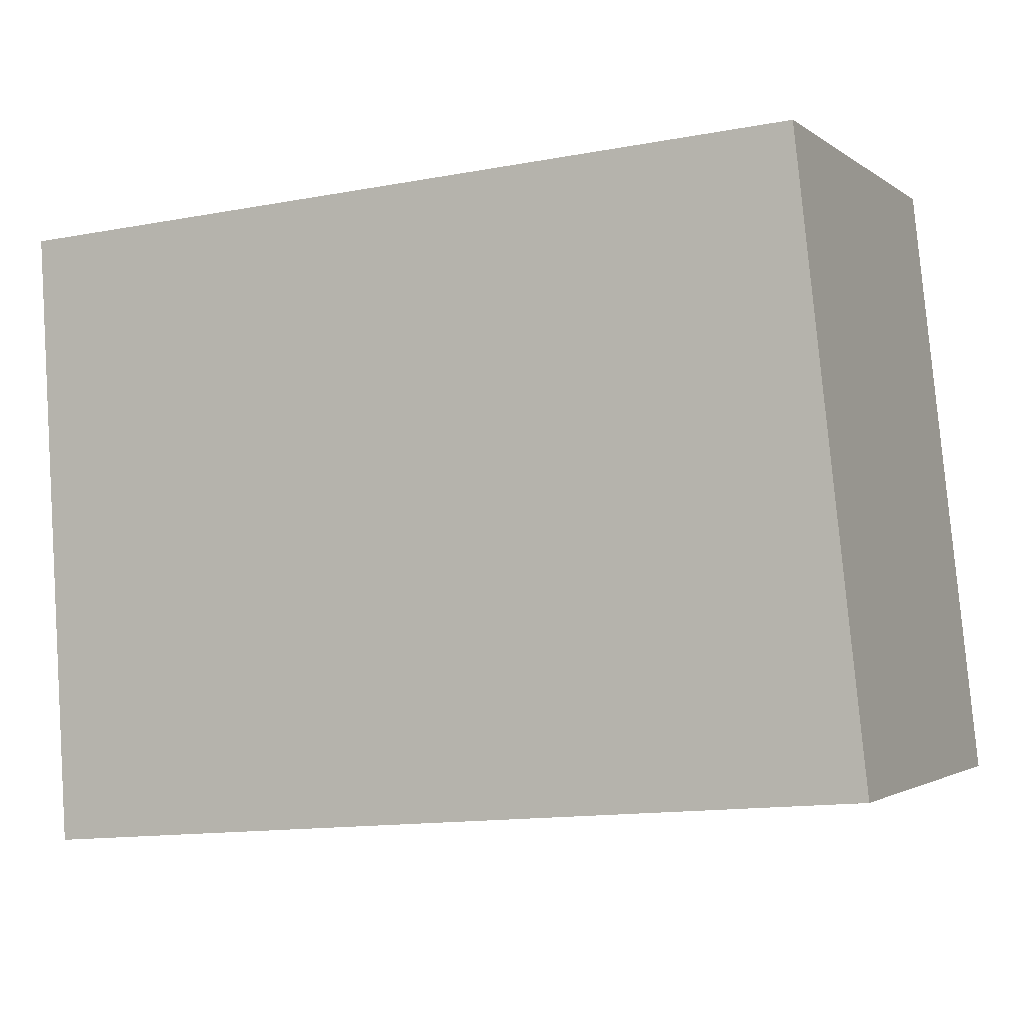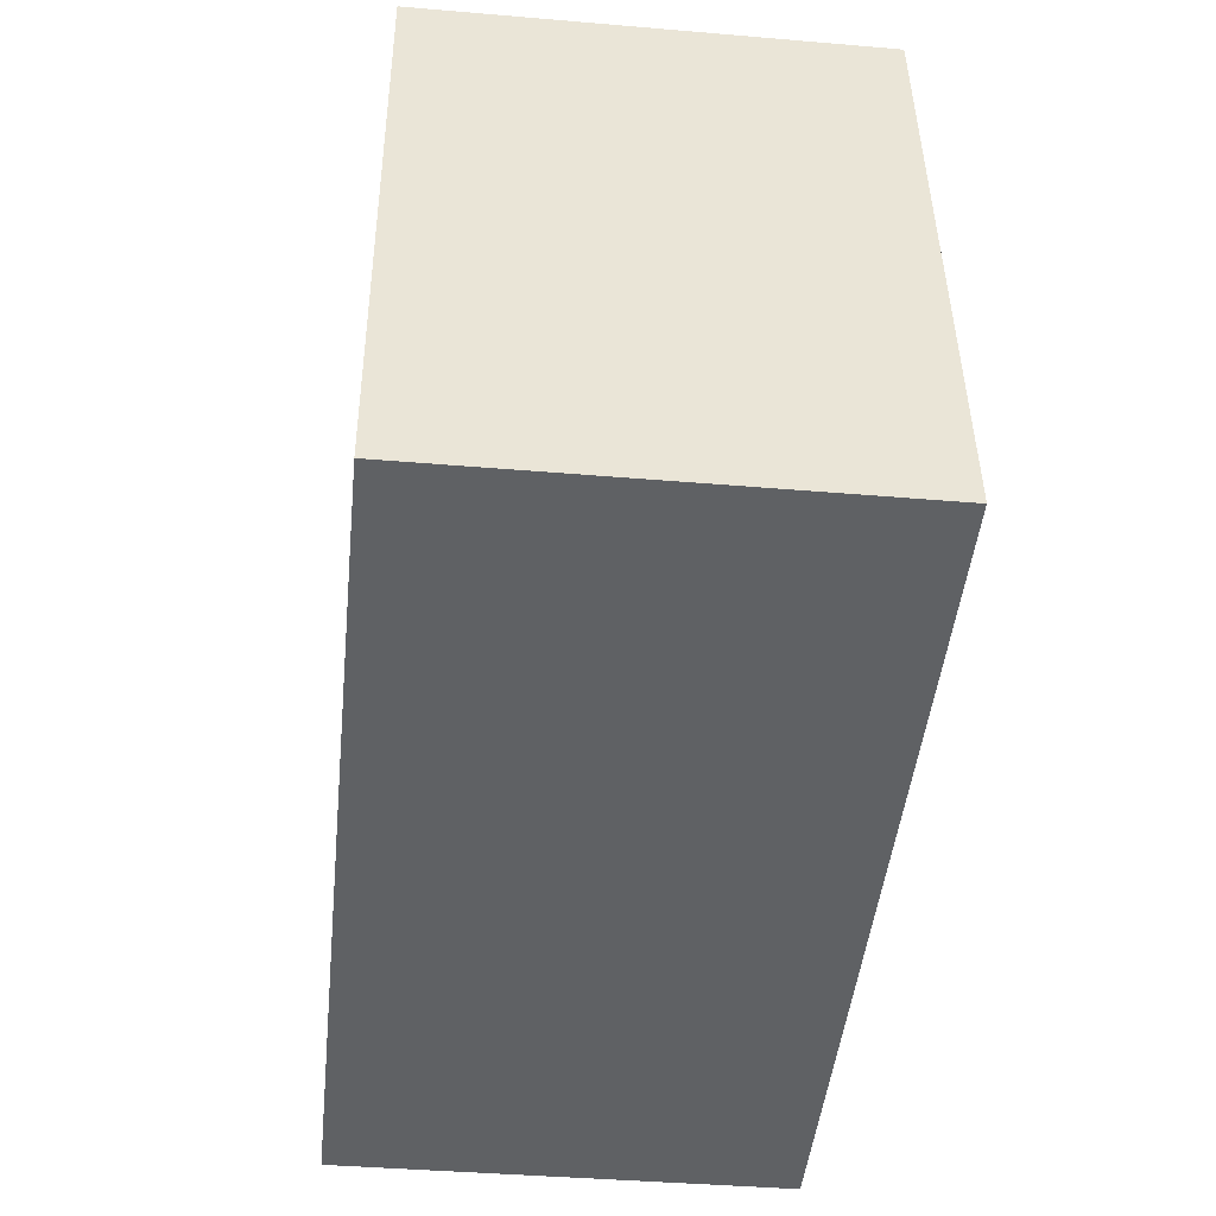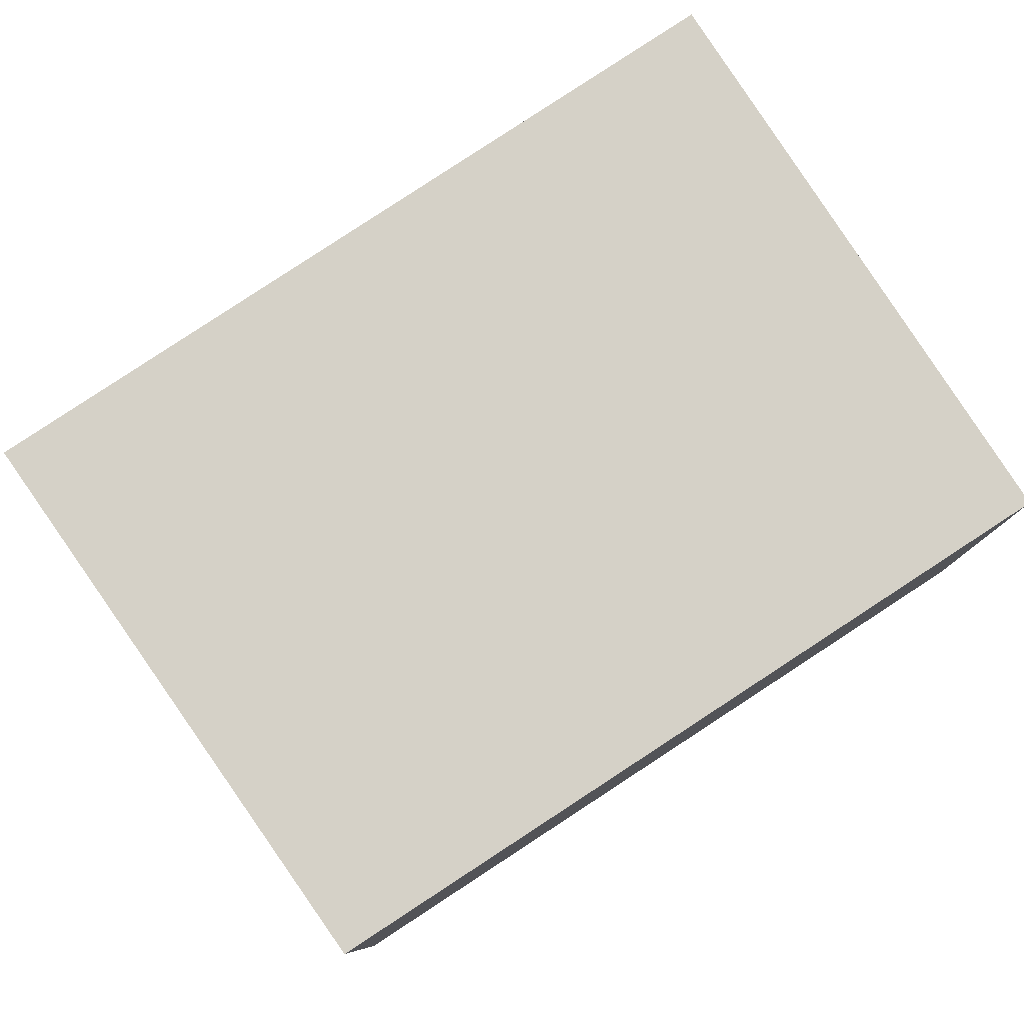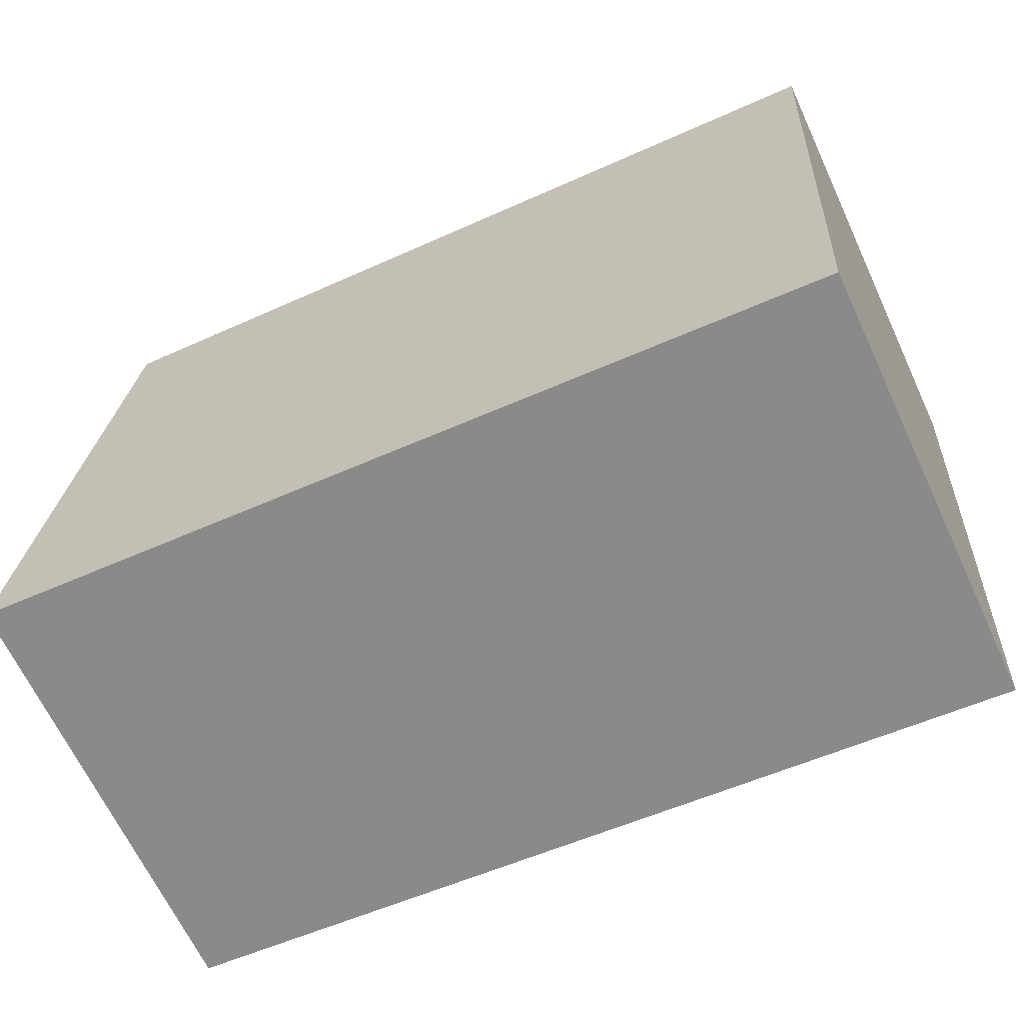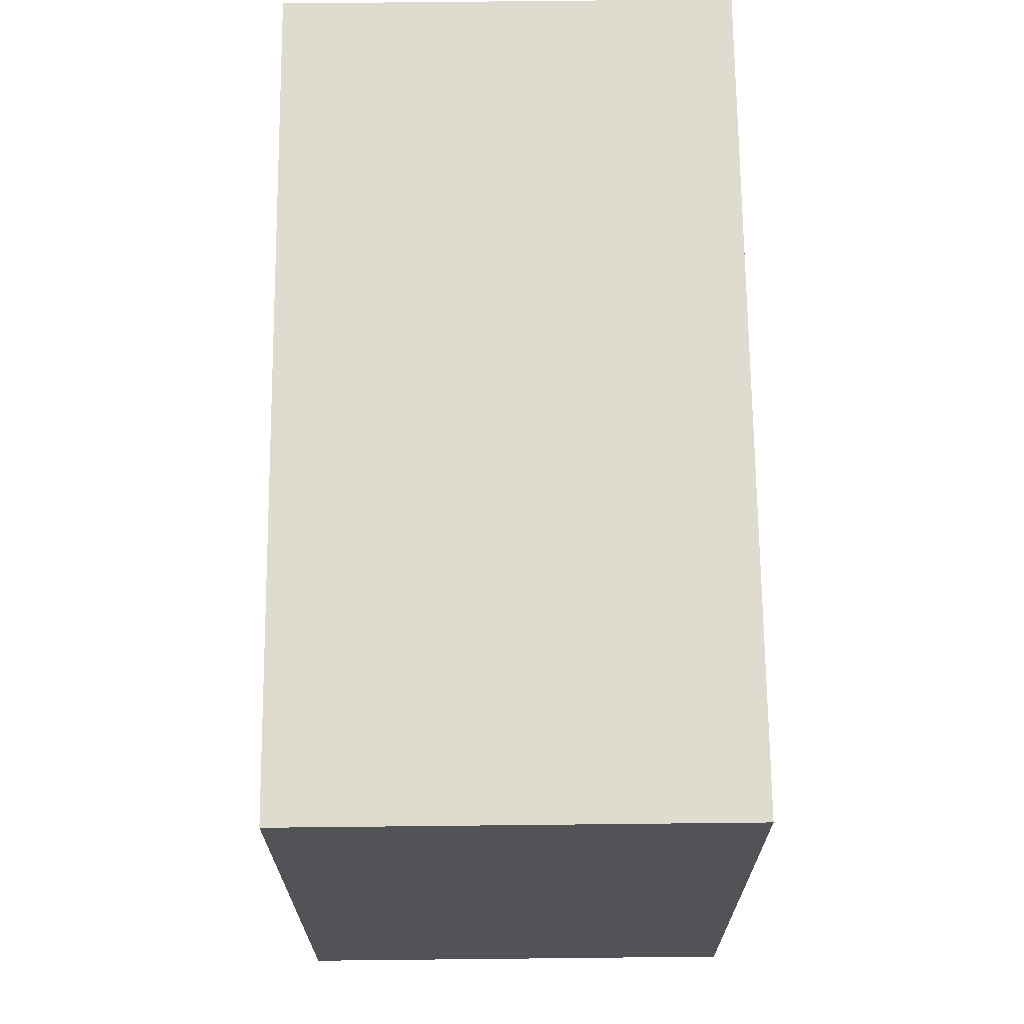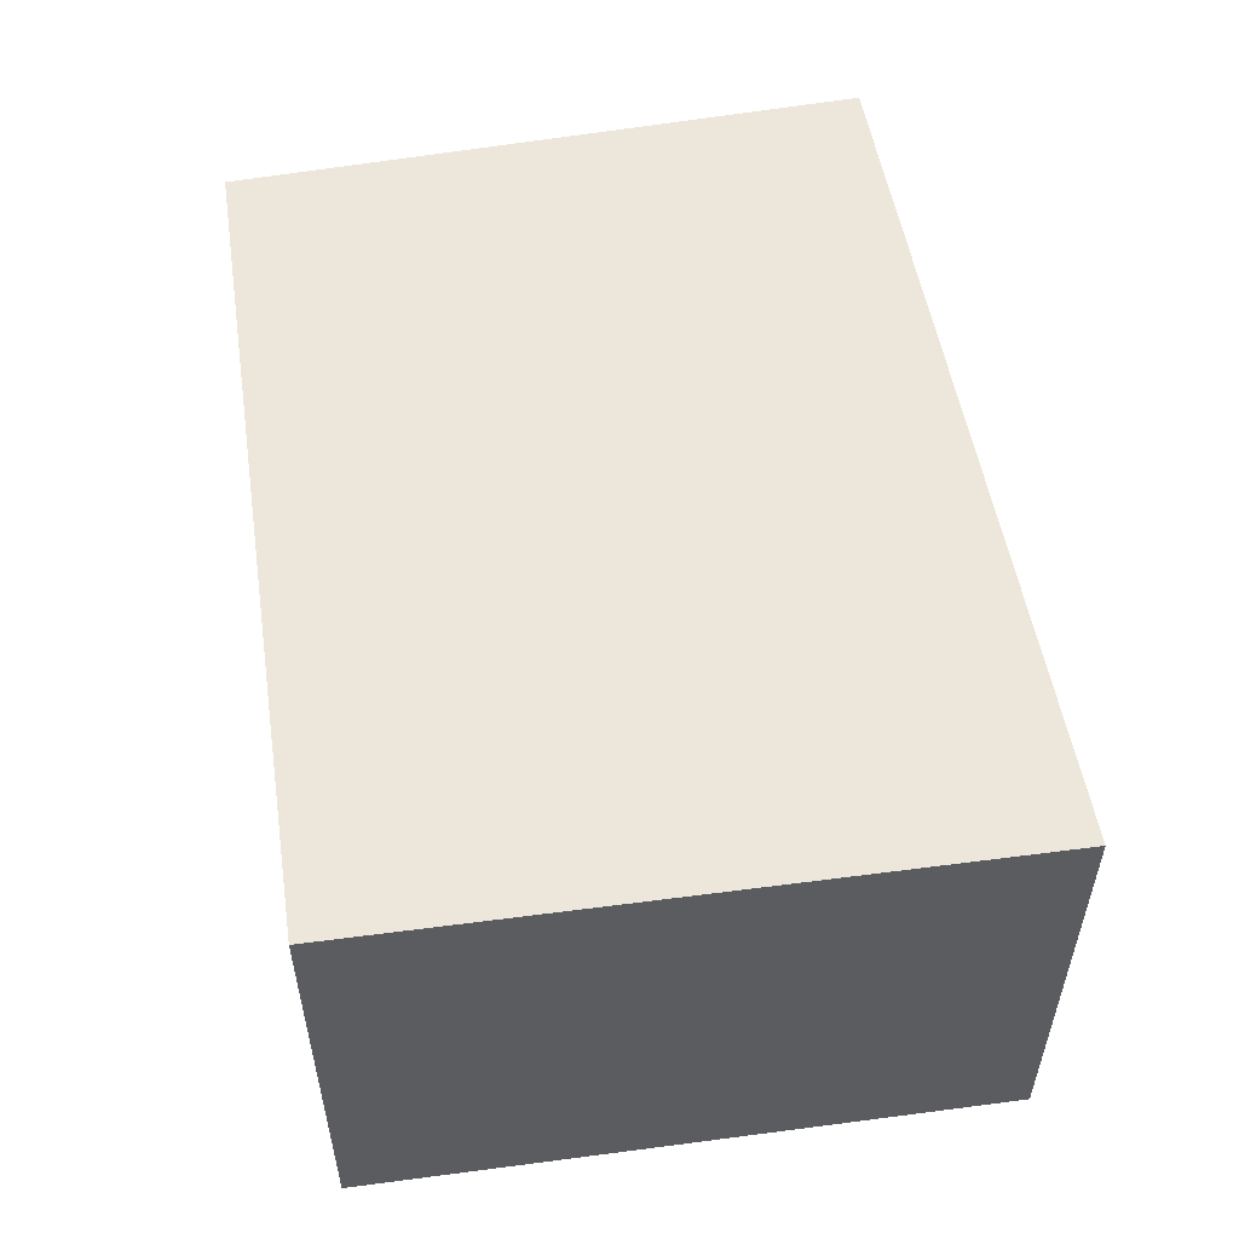
<metadata>
{"format":"obj","ext":"obj","renderer":"f3d","projection":"perspective","resolution":1024,"background":"white","views":[{"elev":-2.0,"azim":-155.8,"up":"+Z"},{"elev":-41.2,"azim":-95.9,"up":"+Z"},{"elev":79.2,"azim":-29.1,"up":"+Y"},{"elev":-66.1,"azim":25.0,"up":"+Z"},{"elev":74.2,"azim":-90.6,"up":"+Z"},{"elev":53.6,"azim":85.3,"up":"+Y"}]}
</metadata>
<code>
v  0 2.119 1.298e-16
v  4.245 2.119 2.648
v  4.076 2.119 -0.344
v  0.32 2.119 2.919
v  4.245 -1.621e-16 2.648
v  4.076 2.106e-17 -0.344
v  0 0 0
v  0.32 -1.787e-16 2.919
g defaultobject
f 1 2 3
f 2 1 4
f 5 3 2
f 3 5 6
f 6 1 3
f 1 6 7
f 7 4 1
f 4 7 8
f 8 2 4
f 2 8 5
f 5 7 6
f 7 5 8

</code>
